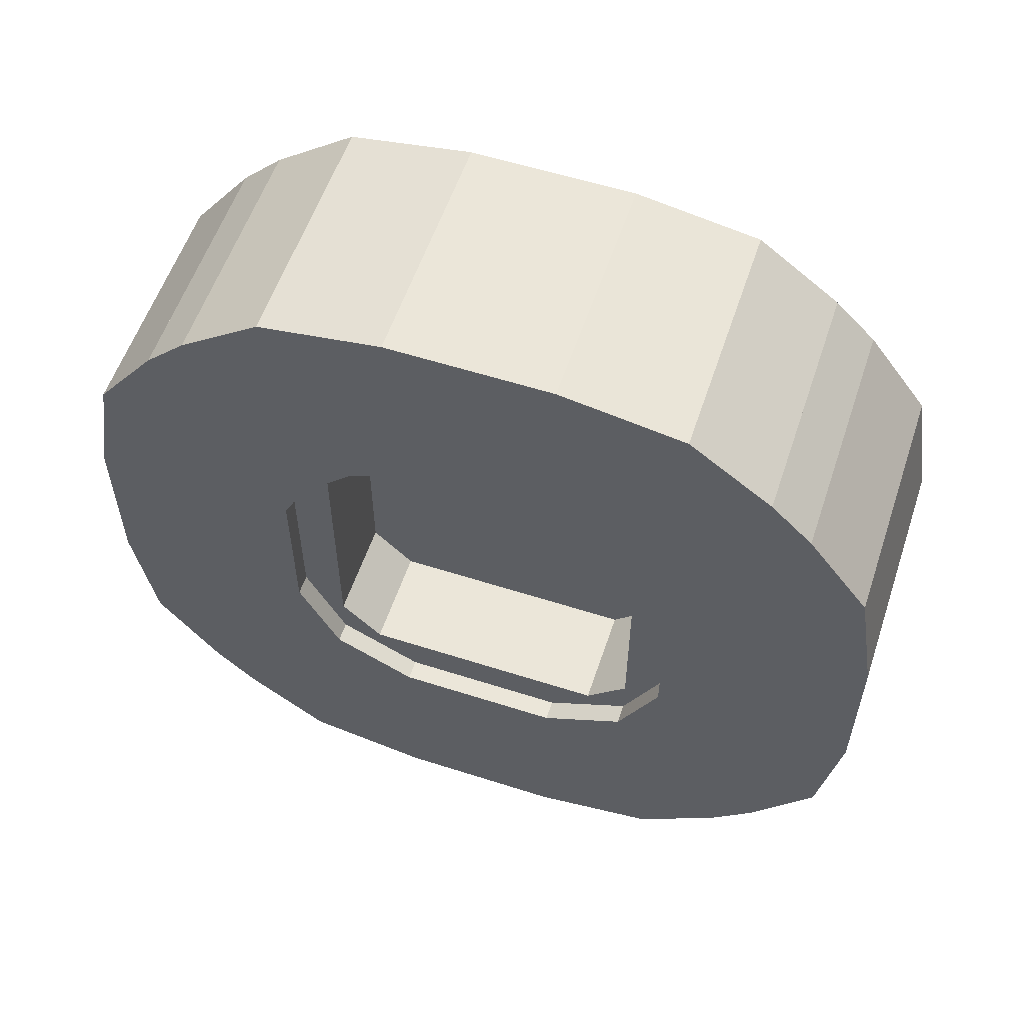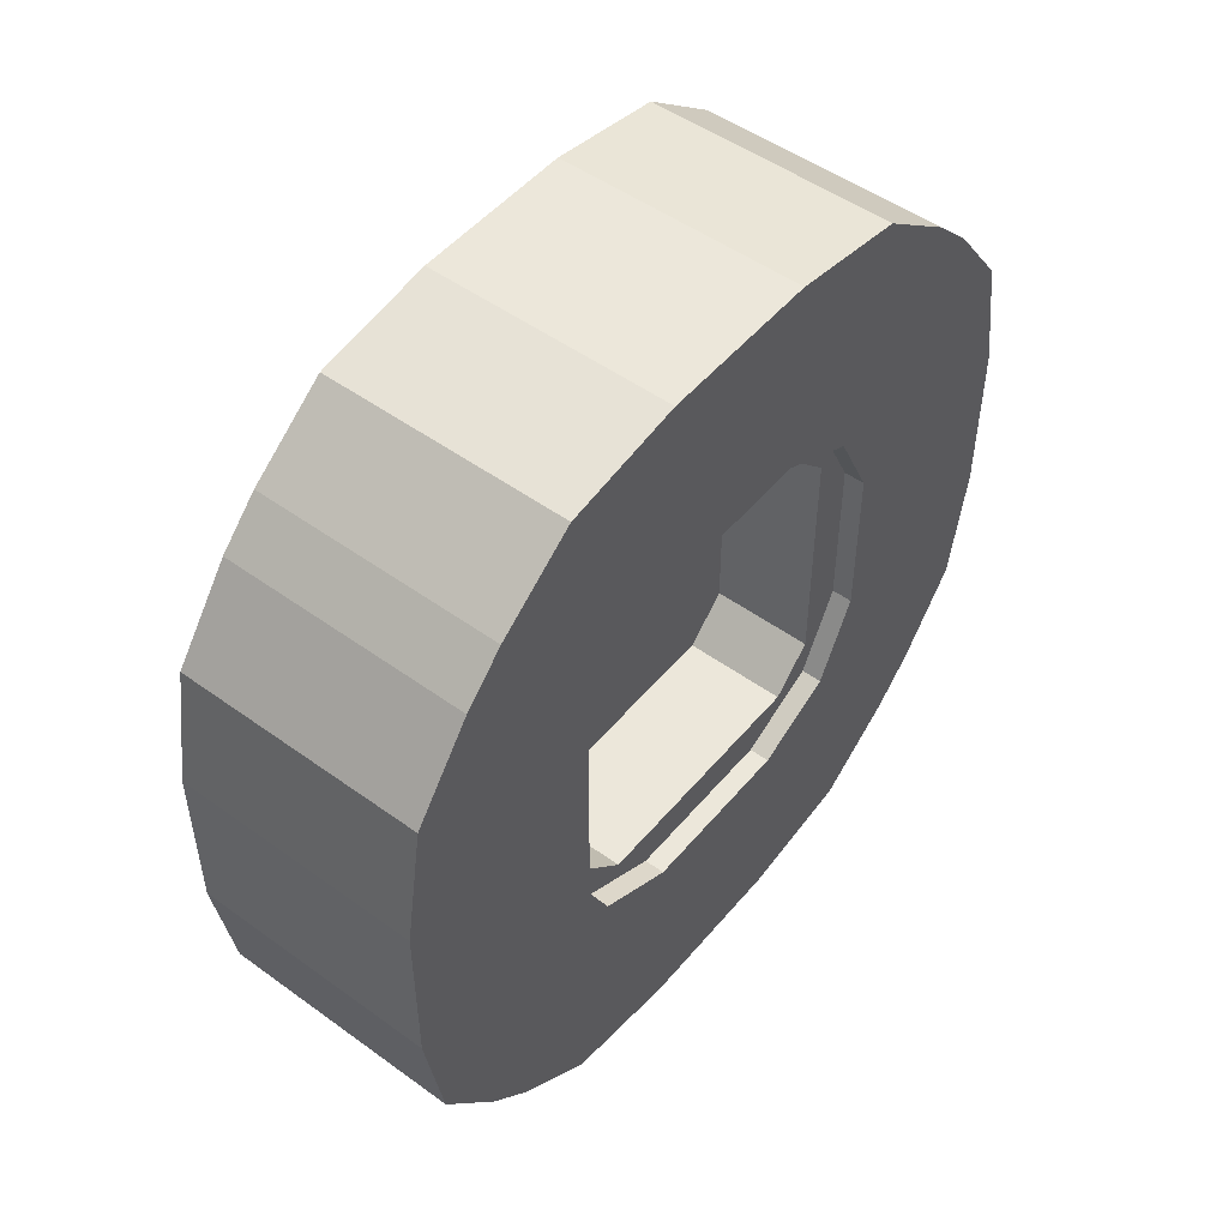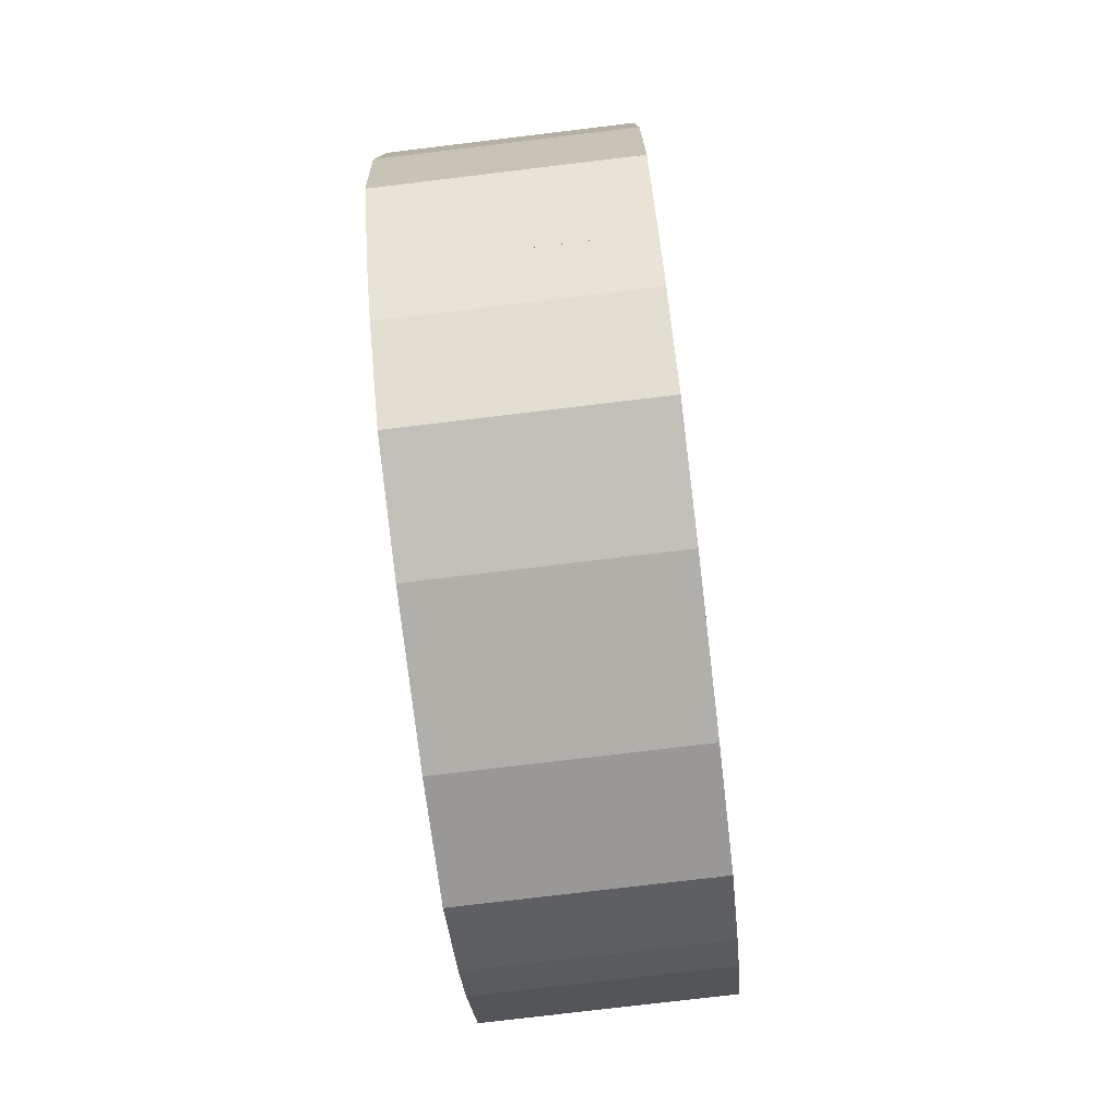
<metadata>
{"format":"obj","ext":"obj","renderer":"f3d","projection":"perspective","resolution":1024,"background":"white","views":[{"elev":57.0,"azim":-71.5,"up":"+Z"},{"elev":50.3,"azim":-141.6,"up":"+Y"},{"elev":-78.0,"azim":6.8,"up":"+Z"}]}
</metadata>
<code>
o wheel_20h_6w_rim2
v -0.2494 0.625 -0.125
v -0.2494 0.625 0.125
v 0.1256 0.625 0.125
v 0.1256 0.625 -0.125
v 0.1256 0.3125 -0.125
v 0.1256 0.3125 0.125
v -0.2494 0.3125 0.125
v -0.2494 0.3125 -0.125
v -0.2494 0.5938 -0.3125
v -0.2494 0.625 -0.125
v 0.1256 0.625 -0.125
v 0.1256 0.5938 -0.3125
v 0.1256 0.25 -0.25
v 0.1256 0.3125 -0.125
v -0.2494 0.3125 -0.125
v -0.2494 0.25 -0.25
v -0.2494 0.5 -0.4375
v -0.2494 0.5938 -0.3125
v 0.1256 0.5938 -0.3125
v 0.1256 0.5 -0.4375
v 0.1256 0.25 -0.25
v 0.1256 0.25 -0.25
v -0.2494 0.25 -0.25
v -0.2494 0.25 -0.25
v -0.2494 0.4375 -0.5
v -0.2494 0.5 -0.4375
v 0.1256 0.5 -0.4375
v 0.1256 0.4375 -0.5
v 0.1256 0.25 -0.25
v 0.1256 0.25 -0.25
v -0.2494 0.25 -0.25
v -0.2494 0.25 -0.25
v -0.2494 0.4375 -0.5
v -0.2494 0.25 -0.25
v 0.1256 0.25 -0.25
v 0.1256 0.4375 -0.5
v 0.1256 0.3125 -0.5938
v 0.1256 0.25 -0.25
v -0.2494 0.25 -0.25
v -0.2494 0.3125 -0.5938
v -0.2494 0.3125 -0.5938
v -0.2494 0.25 -0.25
v 0.1256 0.25 -0.25
v 0.1256 0.3125 -0.5938
v 0.1256 0.125 -0.625
v 0.1256 0.125 -0.3125
v -0.2494 0.125 -0.3125
v -0.2494 0.125 -0.625
v -0.2494 -0.125 -0.625
v -0.2494 -0.125 -0.3125
v 0.1256 -0.125 -0.3125
v 0.1256 -0.125 -0.625
v 0.1256 -0.3125 -0.5938
v 0.1256 -0.25 -0.25
v -0.2494 -0.25 -0.25
v -0.2494 -0.3125 -0.5938
v -0.2494 -0.3125 -0.5938
v -0.2494 -0.25 -0.25
v 0.1256 -0.25 -0.25
v 0.1256 -0.3125 -0.5938
v 0.1256 -0.4375 -0.5
v 0.1256 -0.25 -0.25
v -0.2494 -0.25 -0.25
v -0.2494 -0.4375 -0.5
v -0.2494 -0.25 -0.25
v -0.2494 -0.25 -0.25
v 0.1256 -0.25 -0.25
v 0.1256 -0.25 -0.25
v 0.1256 -0.4375 -0.5
v 0.1256 -0.5 -0.4375
v -0.2494 -0.5 -0.4375
v -0.2494 -0.4375 -0.5
v -0.2494 -0.25 -0.25
v -0.2494 -0.25 -0.25
v 0.1256 -0.25 -0.25
v 0.1256 -0.25 -0.25
v 0.1256 -0.5 -0.4375
v 0.1256 -0.5938 -0.3125
v -0.2494 -0.5938 -0.3125
v -0.2494 -0.5 -0.4375
v -0.2494 -0.25 -0.25
v -0.2494 -0.3125 -0.125
v 0.1256 -0.3125 -0.125
v 0.1256 -0.25 -0.25
v 0.1256 -0.5938 -0.3125
v 0.1256 -0.625 -0.125
v -0.2494 -0.625 -0.125
v -0.2494 -0.5938 -0.3125
v -0.2494 -0.3125 -0.125
v -0.2494 -0.3125 0.125
v 0.1256 -0.3125 0.125
v 0.1256 -0.3125 -0.125
v 0.1256 -0.625 -0.125
v 0.1256 -0.625 0.125
v -0.2494 -0.625 0.125
v -0.2494 -0.625 -0.125
v -0.2494 -0.3125 0.125
v -0.2494 -0.25 0.25
v 0.1256 -0.25 0.25
v 0.1256 -0.3125 0.125
v 0.1256 -0.625 0.125
v 0.1256 -0.5938 0.3125
v -0.2494 -0.5938 0.3125
v -0.2494 -0.625 0.125
v -0.2494 -0.25 0.25
v -0.2494 -0.25 0.25
v 0.1256 -0.25 0.25
v 0.1256 -0.25 0.25
v 0.1256 -0.5938 0.3125
v 0.1256 -0.5 0.4375
v -0.2494 -0.5 0.4375
v -0.2494 -0.5938 0.3125
v -0.2494 -0.25 0.25
v -0.2494 -0.25 0.25
v 0.1256 -0.25 0.25
v 0.1256 -0.25 0.25
v 0.1256 -0.5 0.4375
v 0.1256 -0.4375 0.5
v -0.2494 -0.4375 0.5
v -0.2494 -0.5 0.4375
v -0.2494 -0.25 0.25
v -0.2494 -0.3125 0.5938
v 0.1256 -0.3125 0.5938
v 0.1256 -0.25 0.25
v 0.1256 -0.25 0.25
v 0.1256 -0.4375 0.5
v -0.2494 -0.4375 0.5
v -0.2494 -0.25 0.25
v -0.2494 -0.125 0.3125
v -0.2494 -0.125 0.625
v 0.1256 -0.125 0.625
v 0.1256 -0.125 0.3125
v 0.1256 -0.25 0.25
v 0.1256 -0.3125 0.5938
v -0.2494 -0.3125 0.5938
v -0.2494 -0.25 0.25
v -0.2494 0.125 0.3125
v -0.2494 0.125 0.625
v 0.1256 0.125 0.625
v 0.1256 0.125 0.3125
v 0.1256 -0.125 0.3125
v 0.1256 -0.125 0.625
v -0.2494 -0.125 0.625
v -0.2494 -0.125 0.3125
v -0.2494 0.25 0.25
v -0.2494 0.3125 0.5938
v 0.1256 0.3125 0.5938
v 0.1256 0.25 0.25
v 0.1256 0.125 0.3125
v 0.1256 0.125 0.625
v -0.2494 0.125 0.625
v -0.2494 0.125 0.3125
v -0.2494 0.25 0.25
v -0.2494 0.4375 0.5
v 0.1256 0.4375 0.5
v 0.1256 0.25 0.25
v 0.1256 0.25 0.25
v 0.1256 0.3125 0.5938
v -0.2494 0.3125 0.5938
v -0.2494 0.25 0.25
v -0.2494 0.5 0.4375
v -0.2494 0.4375 0.5
v 0.1256 0.4375 0.5
v 0.1256 0.5 0.4375
v 0.1256 0.25 0.25
v 0.1256 0.25 0.25
v -0.2494 0.25 0.25
v -0.2494 0.25 0.25
v -0.2494 0.5938 0.3125
v -0.2494 0.5 0.4375
v 0.1256 0.5 0.4375
v 0.1256 0.5938 0.3125
v 0.1256 0.25 0.25
v 0.1256 0.25 0.25
v -0.2494 0.25 0.25
v -0.2494 0.25 0.25
v -0.2494 0.625 0.125
v -0.2494 0.5938 0.3125
v 0.1256 0.5938 0.3125
v 0.1256 0.625 0.125
v 0.1256 0.3125 0.125
v 0.1256 0.25 0.25
v -0.2494 0.25 0.25
v -0.2494 0.3125 0.125
v -0.2494 0.125 -0.625
v -0.2494 0.125 -0.3125
v 0.1256 0.125 -0.3125
v 0.1256 0.125 -0.625
v 0.1256 -0.125 -0.625
v 0.1256 -0.125 -0.3125
v -0.2494 -0.125 -0.3125
v -0.2494 -0.125 -0.625
v -0.0619 0.25 -0.25
v -0.0619 0.25 0.25
v 0.000601 0.25 0.25
v 0.000601 0.25 -0.25
v 0.000601 -0.25 -0.25
v 0.000601 -0.25 0.25
v -0.0619 -0.25 0.25
v -0.0619 -0.25 -0.25
v -0.2181 -0.25 -0.25
v -0.2181 -0.25 0.25
v 0.09435 -0.25 0.25
v 0.09435 -0.25 -0.25
v 0.09435 -0.3125 -0.125
v 0.09435 -0.3125 0.125
v -0.2181 -0.3125 0.125
v -0.2181 -0.3125 -0.125
v -0.2181 0.3125 -0.125
v -0.2181 0.3125 0.125
v 0.09435 0.3125 0.125
v 0.09435 0.3125 -0.125
v 0.09435 0.25 -0.25
v 0.09435 0.25 0.25
v -0.2181 0.25 0.25
v -0.2181 0.25 -0.25
v -0.2181 0.125 -0.3125
v -0.2181 0.25 -0.25
v 0.09435 0.25 -0.25
v 0.09435 0.125 -0.3125
v 0.09435 -0.125 -0.3125
v 0.09435 -0.25 -0.25
v -0.2181 -0.25 -0.25
v -0.2181 -0.125 -0.3125
v -0.2181 0.25 0.25
v -0.2181 0.125 0.3125
v 0.09435 0.125 0.3125
v 0.09435 0.25 0.25
v 0.09435 -0.25 0.25
v 0.09435 -0.125 0.3125
v -0.2181 -0.125 0.3125
v -0.2181 -0.25 0.25
v -0.2181 0.25 0.1875
v -0.2181 0.25 0.25
v 0.09435 0.25 0.25
v 0.09435 0.25 0.1875
v 0.09435 0.25 0.1875
v 0.09435 0.1875 0.25
v -0.2181 0.1875 0.25
v -0.2181 0.25 0.1875
v -0.2181 -0.25 0.1875
v -0.2181 -0.1875 0.25
v 0.09435 -0.1875 0.25
v 0.09435 -0.25 0.1875
v 0.09435 -0.25 0.1875
v 0.09435 -0.25 0.25
v -0.2181 -0.25 0.25
v -0.2181 -0.25 0.1875
v -0.2181 -0.1875 -0.25
v -0.2181 -0.25 -0.1875
v 0.09435 -0.25 -0.1875
v 0.09435 -0.1875 -0.25
v 0.09435 -0.25 -0.25
v 0.09435 -0.25 -0.1875
v -0.2181 -0.25 -0.1875
v -0.2181 -0.25 -0.25
v -0.2181 0.25 -0.25
v -0.2181 0.25 -0.1875
v 0.09435 0.25 -0.1875
v 0.09435 0.25 -0.25
v 0.09435 0.1875 -0.25
v 0.09435 0.25 -0.1875
v -0.2181 0.25 -0.1875
v -0.2181 0.1875 -0.25
v -0.03065 0.1562 -0.1562
v -0.03065 0.1562 0.1562
v 0.03185 0.1562 0.1562
v 0.03185 0.1562 -0.1562
v 0.03185 -0.1562 -0.1562
v 0.03185 -0.1562 0.1562
v -0.03065 -0.1562 0.1562
v -0.03065 -0.1562 -0.1562
v 0.000601 0.1406 -0.03125
v 0.000601 0.1406 0.03125
v 0.0631 0.1406 0.03125
v 0.0631 0.1406 -0.03125
v 0.0631 0.07812 -0.03125
v 0.0631 0.07812 0.03125
v 0.000601 0.07812 0.03125
v 0.000601 0.07812 -0.03125
v 0.000601 0.03125 0.07812
v 0.000601 0.03125 0.1406
v 0.0631 0.03125 0.1406
v 0.0631 0.03125 0.07812
v 0.0631 -0.03125 0.07812
v 0.0631 -0.03125 0.1406
v 0.000601 -0.03125 0.1406
v 0.000601 -0.03125 0.07812
v 0.000601 0.03125 -0.1406
v 0.000601 0.03125 -0.07812
v 0.0631 0.03125 -0.07812
v 0.0631 0.03125 -0.1406
v 0.0631 -0.03125 -0.1406
v 0.0631 -0.03125 -0.07812
v 0.000601 -0.03125 -0.07812
v 0.000601 -0.03125 -0.1406
v 0.000601 -0.07812 -0.03125
v 0.000601 -0.07812 0.03125
v 0.0631 -0.07812 0.03125
v 0.0631 -0.07812 -0.03125
v 0.0631 -0.1406 -0.03125
v 0.0631 -0.1406 0.03125
v 0.000601 -0.1406 0.03125
v 0.000601 -0.1406 -0.03125
v -0.03065 0.03125 -0.2344
v -0.03065 0.03125 -0.1719
v 0.03185 0.03125 -0.1719
v 0.03185 0.03125 -0.2344
v 0.03185 -0.03125 -0.2344
v 0.03185 -0.03125 -0.1719
v -0.03065 -0.03125 -0.1719
v -0.03065 -0.03125 -0.2344
v -0.03065 0.1878 0.1436
v -0.03065 0.232 0.1878
v 0.03185 0.232 0.1878
v 0.03185 0.1878 0.1436
v 0.03185 0.1436 0.1878
v 0.03185 0.1878 0.232
v -0.03065 0.1878 0.232
v -0.03065 0.1436 0.1878
v -0.03065 0.03125 0.1719
v -0.03065 0.03125 0.2344
v 0.03185 0.03125 0.2344
v 0.03185 0.03125 0.1719
v 0.03185 -0.03125 0.1719
v 0.03185 -0.03125 0.2344
v -0.03065 -0.03125 0.2344
v -0.03065 -0.03125 0.1719
v -0.03065 0.2344 -0.03125
v -0.03065 0.2344 0.03125
v 0.03185 0.2344 0.03125
v 0.03185 0.2344 -0.03125
v 0.03185 0.1719 -0.03125
v 0.03185 0.1719 0.03125
v -0.03065 0.1719 0.03125
v -0.03065 0.1719 -0.03125
v -0.03065 -0.1719 -0.03125
v -0.03065 -0.1719 0.03125
v 0.03185 -0.1719 0.03125
v 0.03185 -0.1719 -0.03125
v 0.03185 -0.2344 -0.03125
v 0.03185 -0.2344 0.03125
v -0.03065 -0.2344 0.03125
v -0.03065 -0.2344 -0.03125
v -0.03065 0.1436 -0.1878
v -0.03065 0.1878 -0.232
v 0.03185 0.1878 -0.232
v 0.03185 0.1436 -0.1878
v 0.03185 0.1878 -0.1436
v 0.03185 0.232 -0.1878
v -0.03065 0.232 -0.1878
v -0.03065 0.1878 -0.1436
v -0.03065 -0.1436 0.1878
v -0.03065 -0.1878 0.232
v 0.03185 -0.1878 0.232
v 0.03185 -0.1436 0.1878
v 0.03185 -0.1878 0.1436
v 0.03185 -0.232 0.1878
v -0.03065 -0.232 0.1878
v -0.03065 -0.1878 0.1436
v -0.03065 -0.1878 -0.1436
v -0.03065 -0.232 -0.1878
v 0.03185 -0.232 -0.1878
v 0.03185 -0.1878 -0.1436
v 0.03185 -0.1436 -0.1878
v 0.03185 -0.1878 -0.232
v -0.03065 -0.1878 -0.232
v -0.03065 -0.1436 -0.1878
v 0.000601 0.08839 0.04419
v 0.000601 0.1326 0.08839
v 0.0631 0.1326 0.08839
v 0.0631 0.08839 0.04419
v 0.0631 0.04419 0.08839
v 0.0631 0.08839 0.1326
v 0.000601 0.08839 0.1326
v 0.000601 0.04419 0.08839
v 0.000601 0.04419 -0.08839
v 0.000601 0.08839 -0.1326
v 0.0631 0.08839 -0.1326
v 0.0631 0.04419 -0.08839
v 0.0631 0.08839 -0.04419
v 0.0631 0.1326 -0.08839
v 0.000601 0.1326 -0.08839
v 0.000601 0.08839 -0.04419
v 0.000601 -0.08839 -0.04419
v 0.000601 -0.1326 -0.08839
v 0.0631 -0.1326 -0.08839
v 0.0631 -0.08839 -0.04419
v 0.0631 -0.04419 -0.08839
v 0.0631 -0.08839 -0.1326
v 0.000601 -0.08839 -0.1326
v 0.000601 -0.04419 -0.08839
v 0.000601 -0.04419 0.08839
v 0.000601 -0.08839 0.1326
v 0.0631 -0.08839 0.1326
v 0.0631 -0.04419 0.08839
v 0.0631 -0.08839 0.04419
v 0.0631 -0.1326 0.08839
v 0.000601 -0.1326 0.08839
v 0.000601 -0.08839 0.04419
v 0.03185 0.063 -0.063
v 0.03185 0.063 0.063
v 0.09435 0.063 0.063
v 0.09435 0.063 -0.063
v 0.09435 -0.063 -0.063
v 0.09435 -0.063 0.063
v 0.03185 -0.063 0.063
v 0.03185 -0.063 -0.063
v 0.04748 0.04688 -0.04688
v 0.04748 0.04688 0.04688
v 0.11 0.04688 0.04688
v 0.11 0.04688 -0.04688
v 0.11 -0.04688 -0.04688
v 0.11 -0.04688 0.04688
v 0.04748 -0.04688 0.04688
v 0.04748 -0.04688 -0.04688
f 1 2 3 4
f 5 6 7 8
f 2 1 8 7
f 4 3 6 5
f 3 2 7 6
f 1 4 5 8
f 9 10 11 12
f 13 14 15 16
f 10 9 16 15
f 12 11 14 13
f 11 10 15 14
f 9 12 13 16
f 17 18 19 20
f 21 22 23 24
f 18 17 24 23
f 20 19 22 21
f 19 18 23 22
f 17 20 21 24
f 25 26 27 28
f 29 30 31 32
f 26 25 32 31
f 28 27 30 29
f 27 26 31 30
f 25 28 29 32
f 33 34 35 36
f 37 38 39 40
f 34 33 40 39
f 36 35 38 37
f 35 34 39 38
f 33 36 37 40
f 41 42 43 44
f 45 46 47 48
f 42 41 48 47
f 44 43 46 45
f 43 42 47 46
f 41 44 45 48
f 49 50 51 52
f 53 54 55 56
f 50 49 56 55
f 52 51 54 53
f 51 50 55 54
f 49 52 53 56
f 57 58 59 60
f 61 62 63 64
f 58 57 64 63
f 60 59 62 61
f 59 58 63 62
f 57 60 61 64
f 65 66 67 68
f 69 70 71 72
f 66 65 72 71
f 68 67 70 69
f 67 66 71 70
f 65 68 69 72
f 73 74 75 76
f 77 78 79 80
f 74 73 80 79
f 76 75 78 77
f 75 74 79 78
f 73 76 77 80
f 81 82 83 84
f 85 86 87 88
f 82 81 88 87
f 84 83 86 85
f 83 82 87 86
f 81 84 85 88
f 89 90 91 92
f 93 94 95 96
f 90 89 96 95
f 92 91 94 93
f 91 90 95 94
f 89 92 93 96
f 97 98 99 100
f 101 102 103 104
f 98 97 104 103
f 100 99 102 101
f 99 98 103 102
f 97 100 101 104
f 105 106 107 108
f 109 110 111 112
f 106 105 112 111
f 108 107 110 109
f 107 106 111 110
f 105 108 109 112
f 113 114 115 116
f 117 118 119 120
f 114 113 120 119
f 116 115 118 117
f 115 114 119 118
f 113 116 117 120
f 121 122 123 124
f 125 126 127 128
f 122 121 128 127
f 124 123 126 125
f 123 122 127 126
f 121 124 125 128
f 129 130 131 132
f 133 134 135 136
f 130 129 136 135
f 132 131 134 133
f 131 130 135 134
f 129 132 133 136
f 137 138 139 140
f 141 142 143 144
f 138 137 144 143
f 140 139 142 141
f 139 138 143 142
f 137 140 141 144
f 145 146 147 148
f 149 150 151 152
f 146 145 152 151
f 148 147 150 149
f 147 146 151 150
f 145 148 149 152
f 153 154 155 156
f 157 158 159 160
f 154 153 160 159
f 156 155 158 157
f 155 154 159 158
f 153 156 157 160
f 161 162 163 164
f 165 166 167 168
f 162 161 168 167
f 164 163 166 165
f 163 162 167 166
f 161 164 165 168
f 169 170 171 172
f 173 174 175 176
f 170 169 176 175
f 172 171 174 173
f 171 170 175 174
f 169 172 173 176
f 177 178 179 180
f 181 182 183 184
f 178 177 184 183
f 180 179 182 181
f 179 178 183 182
f 177 180 181 184
f 185 186 187 188
f 189 190 191 192
f 186 185 192 191
f 188 187 190 189
f 187 186 191 190
f 185 188 189 192
f 193 194 195 196
f 197 198 199 200
f 194 193 200 199
f 196 195 198 197
f 195 194 199 198
f 193 196 197 200
f 201 202 203 204
f 205 206 207 208
f 202 201 208 207
f 204 203 206 205
f 203 202 207 206
f 201 204 205 208
f 209 210 211 212
f 213 214 215 216
f 210 209 216 215
f 212 211 214 213
f 211 210 215 214
f 209 212 213 216
f 217 218 219 220
f 221 222 223 224
f 218 217 224 223
f 220 219 222 221
f 219 218 223 222
f 217 220 221 224
f 225 226 227 228
f 229 230 231 232
f 226 225 232 231
f 228 227 230 229
f 227 226 231 230
f 225 228 229 232
f 233 234 235 236
f 237 238 239 240
f 234 233 240 239
f 236 235 238 237
f 235 234 239 238
f 233 236 237 240
f 241 242 243 244
f 245 246 247 248
f 242 241 248 247
f 244 243 246 245
f 243 242 247 246
f 241 244 245 248
f 249 250 251 252
f 253 254 255 256
f 250 249 256 255
f 252 251 254 253
f 251 250 255 254
f 249 252 253 256
f 257 258 259 260
f 261 262 263 264
f 258 257 264 263
f 260 259 262 261
f 259 258 263 262
f 257 260 261 264
f 265 266 267 268
f 269 270 271 272
f 266 265 272 271
f 268 267 270 269
f 267 266 271 270
f 265 268 269 272
f 273 274 275 276
f 277 278 279 280
f 274 273 280 279
f 276 275 278 277
f 275 274 279 278
f 273 276 277 280
f 281 282 283 284
f 285 286 287 288
f 282 281 288 287
f 284 283 286 285
f 283 282 287 286
f 281 284 285 288
f 289 290 291 292
f 293 294 295 296
f 290 289 296 295
f 292 291 294 293
f 291 290 295 294
f 289 292 293 296
f 297 298 299 300
f 301 302 303 304
f 298 297 304 303
f 300 299 302 301
f 299 298 303 302
f 297 300 301 304
f 305 306 307 308
f 309 310 311 312
f 306 305 312 311
f 308 307 310 309
f 307 306 311 310
f 305 308 309 312
f 313 314 315 316
f 317 318 319 320
f 314 313 320 319
f 316 315 318 317
f 315 314 319 318
f 313 316 317 320
f 321 322 323 324
f 325 326 327 328
f 322 321 328 327
f 324 323 326 325
f 323 322 327 326
f 321 324 325 328
f 329 330 331 332
f 333 334 335 336
f 330 329 336 335
f 332 331 334 333
f 331 330 335 334
f 329 332 333 336
f 337 338 339 340
f 341 342 343 344
f 338 337 344 343
f 340 339 342 341
f 339 338 343 342
f 337 340 341 344
f 345 346 347 348
f 349 350 351 352
f 346 345 352 351
f 348 347 350 349
f 347 346 351 350
f 345 348 349 352
f 353 354 355 356
f 357 358 359 360
f 354 353 360 359
f 356 355 358 357
f 355 354 359 358
f 353 356 357 360
f 361 362 363 364
f 365 366 367 368
f 362 361 368 367
f 364 363 366 365
f 363 362 367 366
f 361 364 365 368
f 369 370 371 372
f 373 374 375 376
f 370 369 376 375
f 372 371 374 373
f 371 370 375 374
f 369 372 373 376
f 377 378 379 380
f 381 382 383 384
f 378 377 384 383
f 380 379 382 381
f 379 378 383 382
f 377 380 381 384
f 385 386 387 388
f 389 390 391 392
f 386 385 392 391
f 388 387 390 389
f 387 386 391 390
f 385 388 389 392
f 393 394 395 396
f 397 398 399 400
f 394 393 400 399
f 396 395 398 397
f 395 394 399 398
f 393 396 397 400
f 401 402 403 404
f 405 406 407 408
f 402 401 408 407
f 404 403 406 405
f 403 402 407 406
f 401 404 405 408
f 409 410 411 412
f 413 414 415 416
f 410 409 416 415
f 412 411 414 413
f 411 410 415 414
f 409 412 413 416

</code>
